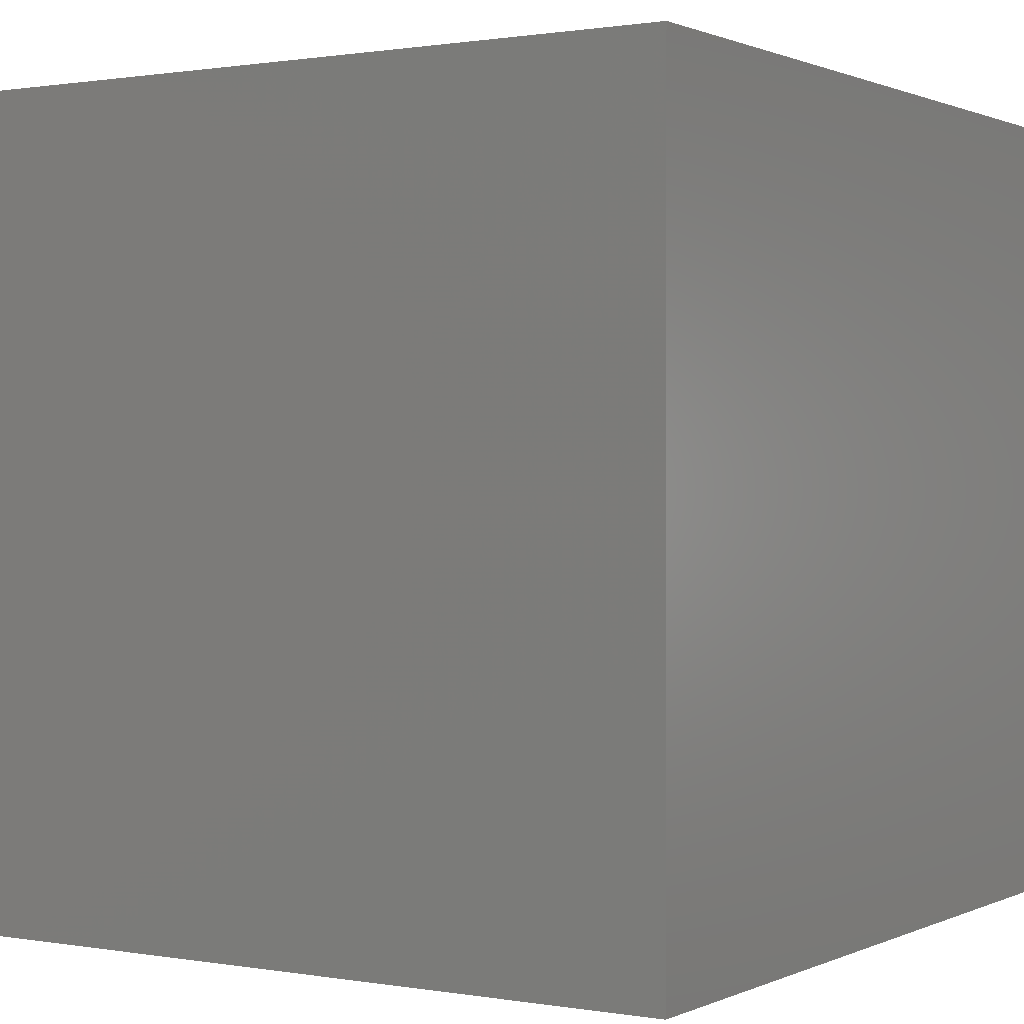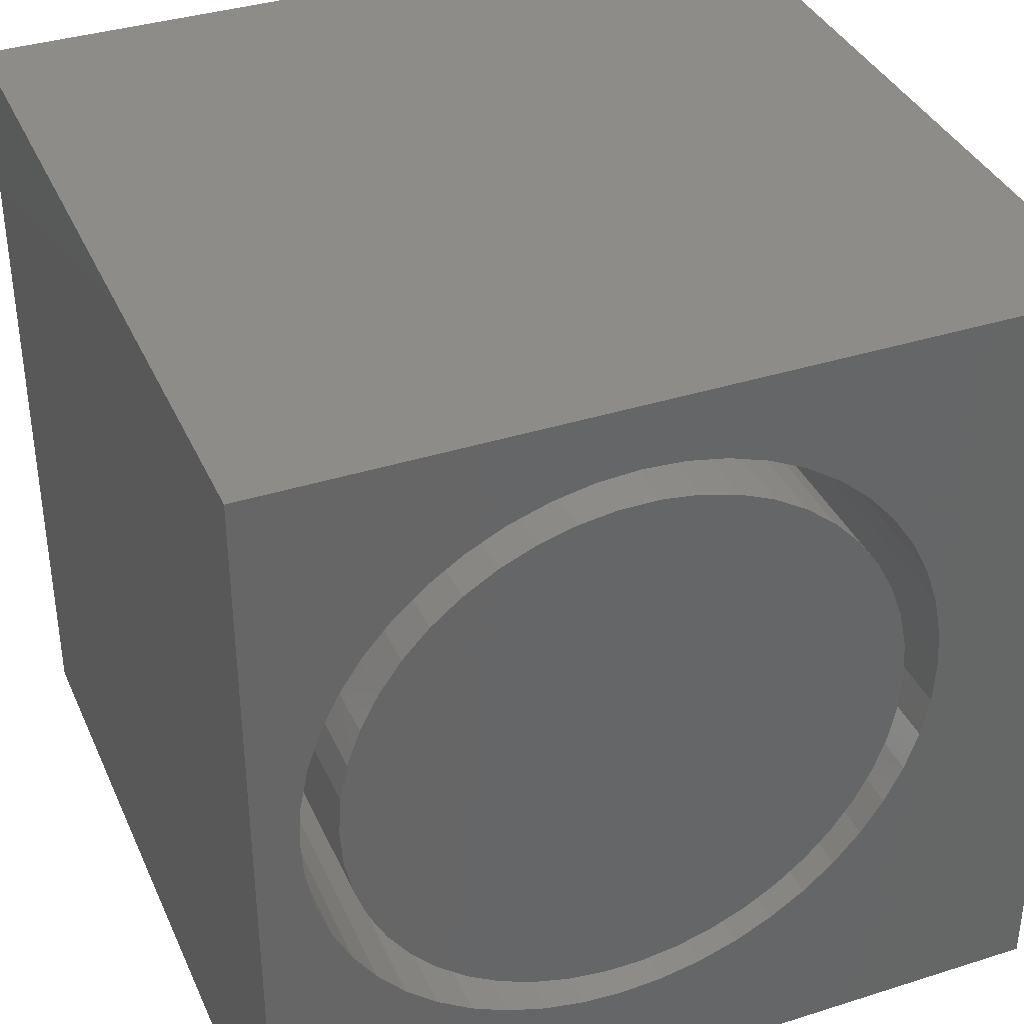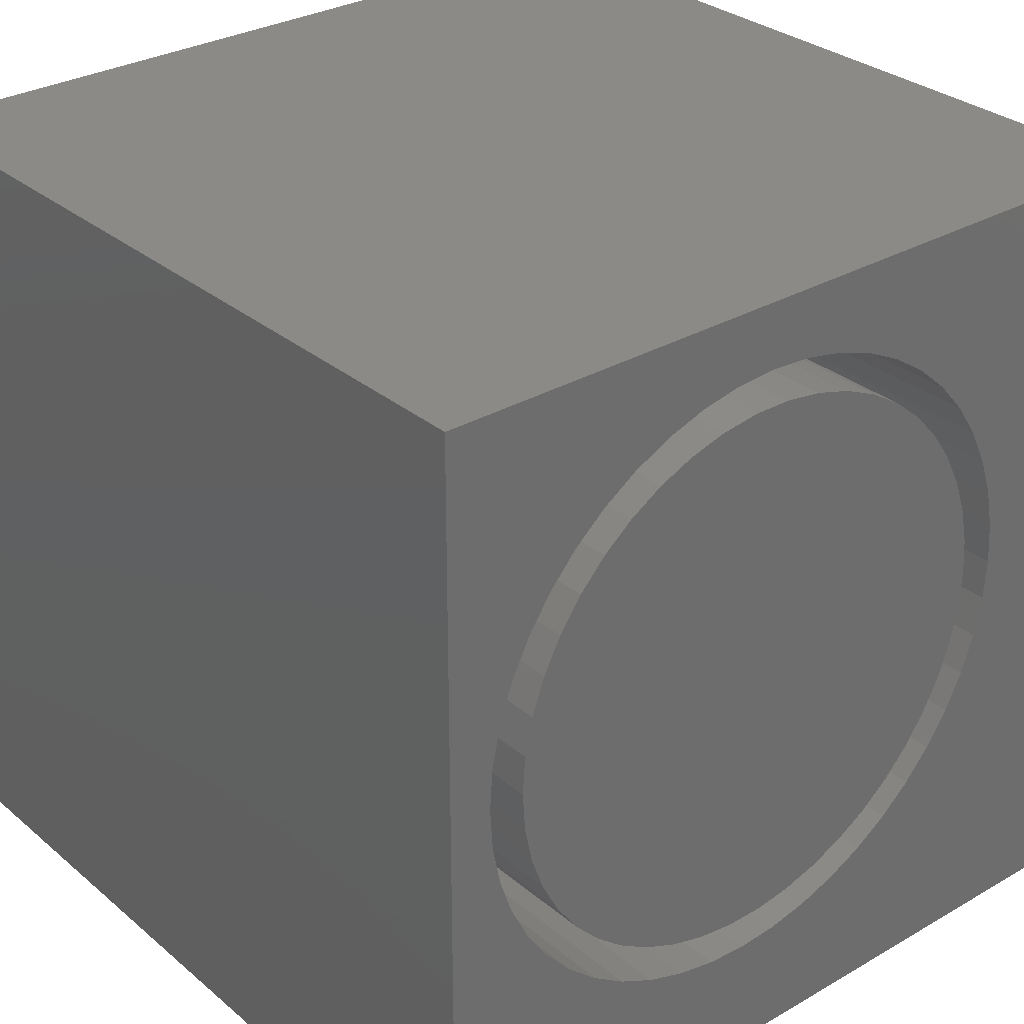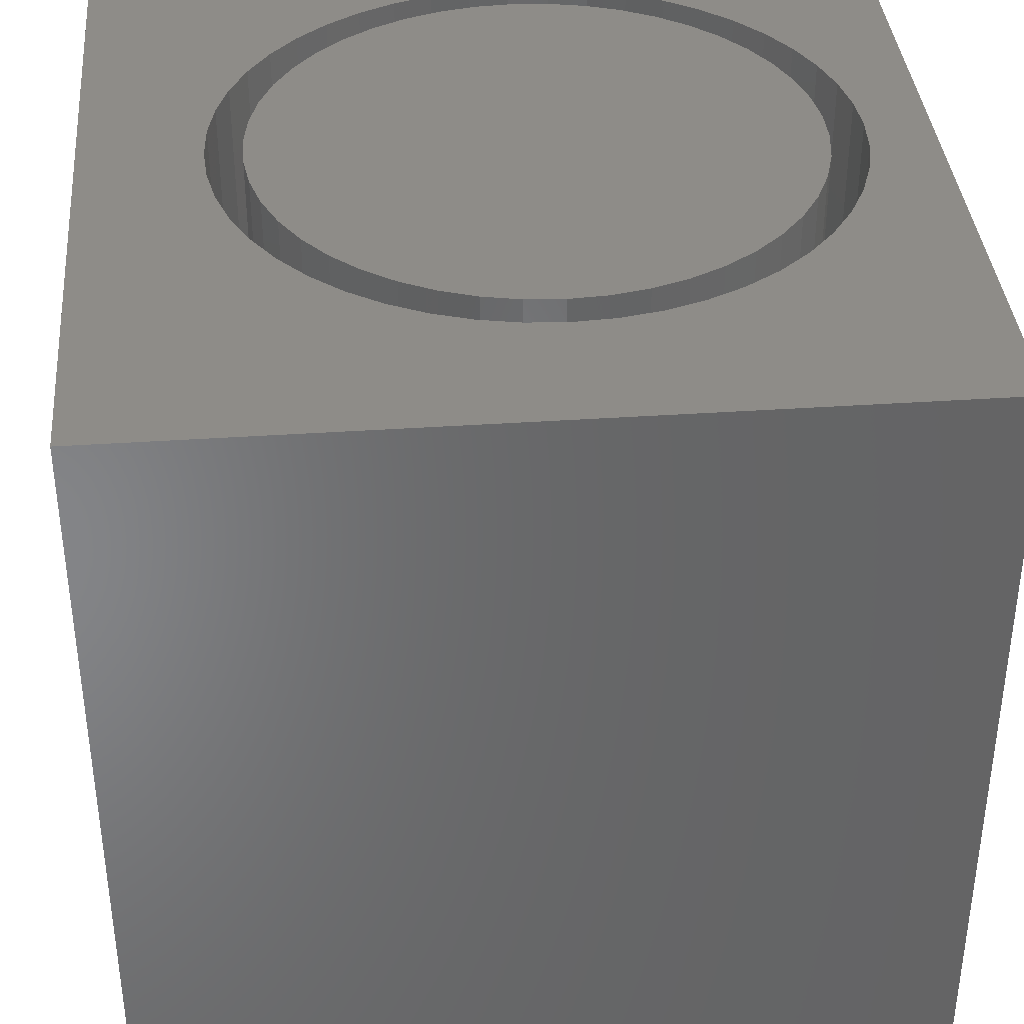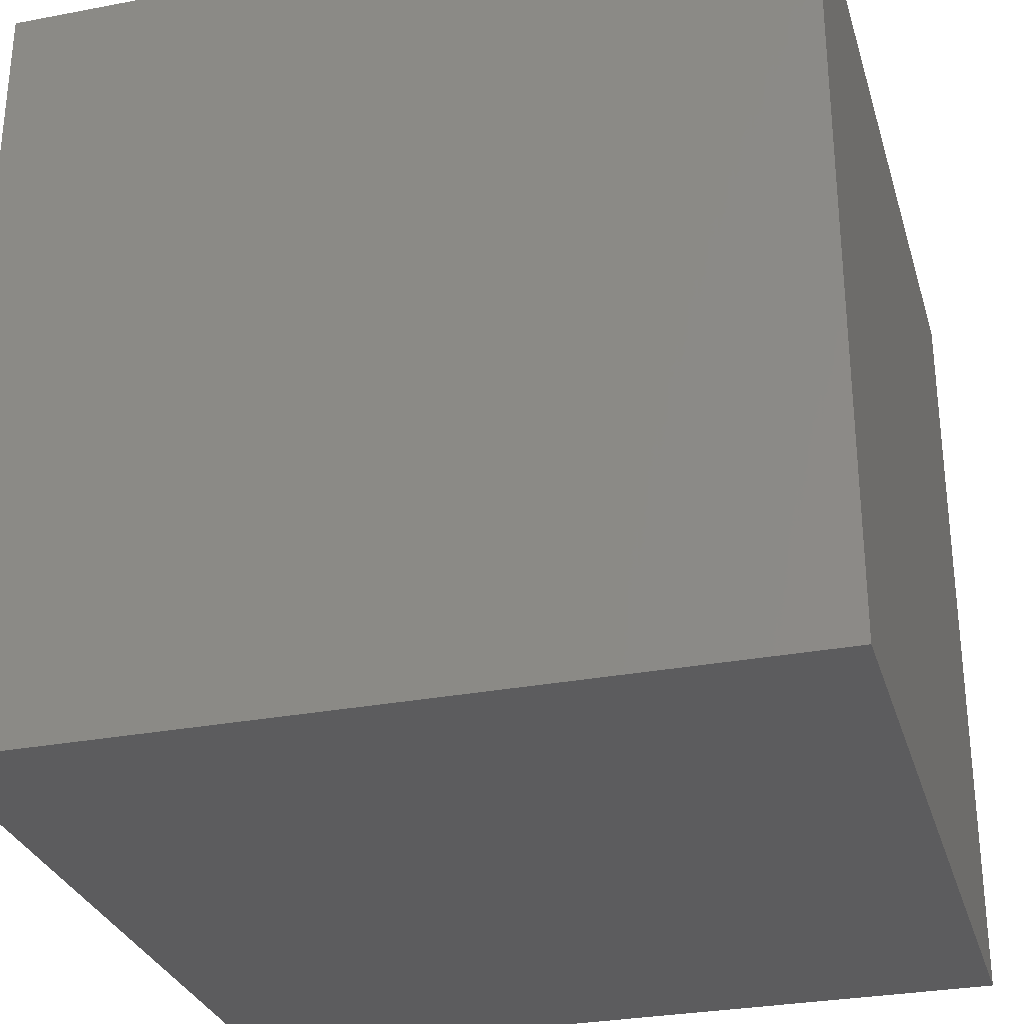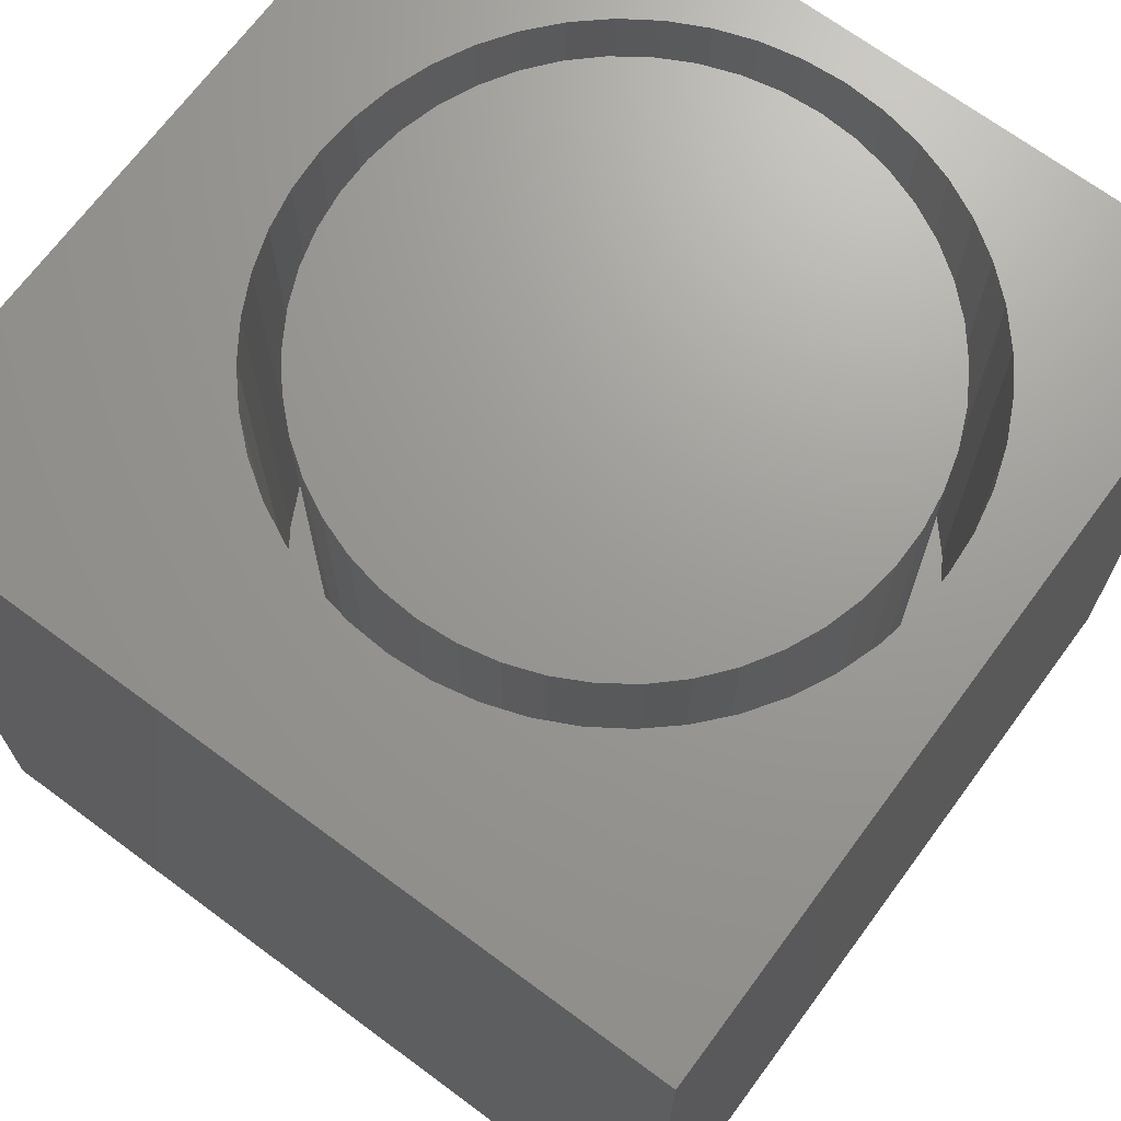
<metadata>
{"format":"stl","ext":"stl","renderer":"f3d","projection":"perspective","resolution":1024,"background":"white","views":[{"elev":0.8,"azim":-57.6,"up":"+Z"},{"elev":37.0,"azim":-22.2,"up":"+Y"},{"elev":30.4,"azim":-39.9,"up":"+Y"},{"elev":37.7,"azim":85.0,"up":"+Z"},{"elev":-29.8,"azim":-164.4,"up":"+Z"},{"elev":69.5,"azim":126.5,"up":"+Z"}]}
</metadata>
<code>
# stl→obj: 196 verts, 388 faces
v 0 10 10
v 0 10 0
v 0 0 10
v 0 0 0
v 7.451 7.696 10
v 7.732 7.276 10
v 10 10 10
v 8.216 4.84 10
v 10 0 10
v 8.249 5.344 10
v 8.216 5.848 10
v 8.118 4.344 10
v 7.955 3.866 10
v 7.732 3.413 10
v 7.451 2.993 10
v 7.118 2.613 10
v 6.738 2.28 10
v 6.318 1.999 10
v 5.865 1.775 10
v 5.386 1.613 10
v 4.89 1.514 10
v 4.386 1.481 10
v 3.882 1.514 10
v 3.386 1.613 10
v 2.908 1.775 10
v 2.455 1.999 10
v 4.89 9.174 10
v 4.386 9.207 10
v 5.386 9.075 10
v 5.865 8.913 10
v 6.318 8.69 10
v 6.738 8.409 10
v 7.118 8.076 10
v 7.955 6.822 10
v 8.118 6.344 10
v 0.655 6.344 10
v 0.8174 6.822 10
v 1.041 7.276 10
v 1.322 7.696 10
v 1.655 8.076 10
v 2.035 8.409 10
v 2.455 8.69 10
v 2.908 8.913 10
v 3.386 9.075 10
v 3.882 9.174 10
v 2.035 2.28 10
v 1.655 2.613 10
v 1.322 2.993 10
v 1.041 3.413 10
v 0.8174 3.866 10
v 0.655 4.344 10
v 0.5564 4.84 10
v 0.5234 5.344 10
v 0.5564 5.848 10
v 10 10 0
v 10 0 0
v 8.216 4.84 4.245
v 8.249 5.344 4.245
v 8.216 5.848 4.245
v 8.118 6.344 4.245
v 7.955 6.822 4.245
v 7.732 7.276 4.245
v 7.451 7.696 4.245
v 7.118 8.076 4.245
v 6.738 8.409 4.245
v 6.318 8.69 4.245
v 5.865 8.913 4.245
v 5.386 9.075 4.245
v 4.89 9.174 4.245
v 4.386 9.207 4.245
v 3.882 9.174 4.245
v 3.386 9.075 4.245
v 2.908 8.913 4.245
v 2.455 8.69 4.245
v 2.035 8.409 4.245
v 1.655 8.076 4.245
v 1.322 7.696 4.245
v 1.041 7.276 4.245
v 0.8174 6.822 4.245
v 0.655 6.344 4.245
v 0.5564 5.848 4.245
v 0.5234 5.344 4.245
v 0.5564 4.84 4.245
v 0.655 4.344 4.245
v 0.8174 3.866 4.245
v 1.041 3.413 4.245
v 1.322 2.993 4.245
v 1.655 2.613 4.245
v 2.035 2.28 4.245
v 2.455 1.999 4.245
v 2.908 1.775 4.245
v 3.386 1.613 4.245
v 3.882 1.514 4.245
v 4.386 1.481 4.245
v 4.89 1.514 4.245
v 5.386 1.613 4.245
v 5.865 1.775 4.245
v 6.318 1.999 4.245
v 6.738 2.28 4.245
v 7.118 2.613 4.245
v 7.451 2.993 4.245
v 7.732 3.413 4.245
v 7.955 3.866 4.245
v 8.118 4.344 4.245
v 4.62 8.756 4.245
v 4.153 8.756 4.245
v 3.691 8.692 4.245
v 3.241 8.566 4.245
v 2.813 8.38 4.245
v 2.414 8.138 4.245
v 2.052 7.843 4.245
v 1.734 7.502 4.245
v 1.465 7.121 4.245
v 1.25 6.706 4.245
v 1.094 6.267 4.245
v 0.9986 5.81 4.245
v 0.9668 5.344 4.245
v 0.9986 4.879 4.245
v 1.094 4.422 4.245
v 1.25 3.982 4.245
v 1.465 3.567 4.245
v 1.734 3.186 4.245
v 2.052 2.845 4.245
v 2.414 2.551 4.245
v 2.813 2.308 4.245
v 3.241 2.122 4.245
v 3.691 1.996 4.245
v 4.153 1.933 4.245
v 4.62 1.933 4.245
v 5.082 1.996 4.245
v 5.531 2.122 4.245
v 5.959 2.308 4.245
v 6.358 2.551 4.245
v 6.72 2.845 4.245
v 7.039 3.186 4.245
v 7.308 3.567 4.245
v 7.523 3.982 4.245
v 7.679 4.422 4.245
v 7.774 4.879 4.245
v 7.806 5.344 4.245
v 7.774 5.81 4.245
v 7.679 6.267 4.245
v 7.523 6.706 4.245
v 7.308 7.121 4.245
v 7.039 7.502 4.245
v 6.72 7.843 4.245
v 6.358 8.138 4.245
v 5.959 8.38 4.245
v 5.531 8.566 4.245
v 5.082 8.692 4.245
v 7.806 5.344 10
v 7.774 4.879 10
v 7.679 4.422 10
v 7.523 3.982 10
v 7.308 3.567 10
v 7.039 3.186 10
v 6.72 2.845 10
v 6.358 2.551 10
v 5.959 2.308 10
v 5.531 2.122 10
v 5.082 1.996 10
v 4.62 1.933 10
v 4.153 1.933 10
v 3.691 1.996 10
v 3.241 2.122 10
v 2.813 2.308 10
v 2.414 2.551 10
v 2.052 2.845 10
v 1.734 3.186 10
v 1.465 3.567 10
v 1.25 3.982 10
v 1.094 4.422 10
v 0.9986 4.879 10
v 0.9668 5.344 10
v 0.9986 5.81 10
v 1.094 6.267 10
v 1.25 6.706 10
v 1.465 7.121 10
v 1.734 7.502 10
v 2.052 7.843 10
v 2.414 8.138 10
v 2.813 8.38 10
v 3.241 8.566 10
v 3.691 8.692 10
v 4.153 8.756 10
v 4.62 8.756 10
v 5.082 8.692 10
v 5.531 8.566 10
v 5.959 8.38 10
v 6.358 8.138 10
v 6.72 7.843 10
v 7.039 7.502 10
v 7.308 7.121 10
v 7.523 6.706 10
v 7.679 6.267 10
v 7.774 5.81 10
f 1 2 3
f 3 2 4
f 5 6 7
f 8 9 10
f 10 9 7
f 10 7 11
f 8 12 9
f 9 12 13
f 9 13 14
f 14 15 9
f 9 15 16
f 9 16 17
f 17 18 9
f 9 18 19
f 9 19 20
f 20 21 9
f 9 21 22
f 9 22 3
f 3 22 23
f 23 24 3
f 3 24 25
f 3 25 26
f 27 7 28
f 28 7 1
f 27 29 7
f 7 29 30
f 7 30 31
f 31 32 7
f 7 32 33
f 7 33 5
f 6 34 7
f 7 34 35
f 7 35 11
f 1 36 37
f 37 38 1
f 1 38 39
f 1 39 40
f 40 41 1
f 1 41 42
f 1 42 43
f 43 44 1
f 1 44 45
f 1 45 28
f 26 46 3
f 3 46 47
f 3 47 48
f 48 49 3
f 3 49 50
f 3 50 51
f 51 52 3
f 3 52 53
f 3 53 1
f 1 53 54
f 1 54 36
f 55 7 56
f 56 7 9
f 2 55 4
f 4 55 56
f 7 55 1
f 1 55 2
f 56 9 4
f 4 9 3
f 57 10 58
f 58 10 11
f 58 11 59
f 59 11 35
f 59 35 60
f 60 35 34
f 60 34 61
f 61 34 6
f 61 6 62
f 62 6 5
f 62 5 63
f 63 5 33
f 63 33 64
f 64 33 32
f 64 32 65
f 65 32 31
f 65 31 66
f 66 31 30
f 66 30 67
f 67 30 29
f 67 29 68
f 68 29 27
f 68 27 69
f 69 27 28
f 69 28 70
f 70 28 45
f 70 45 71
f 71 45 44
f 71 44 72
f 72 44 43
f 72 43 73
f 73 43 42
f 73 42 74
f 74 42 41
f 74 41 75
f 75 41 40
f 75 40 76
f 76 40 39
f 76 39 77
f 77 39 38
f 77 38 78
f 78 38 37
f 78 37 79
f 79 37 36
f 79 36 80
f 80 36 54
f 80 54 81
f 81 54 53
f 81 53 82
f 82 53 52
f 82 52 83
f 83 52 51
f 83 51 84
f 84 51 50
f 84 50 85
f 85 50 49
f 85 49 86
f 86 49 48
f 86 48 87
f 87 48 47
f 87 47 88
f 88 47 46
f 88 46 89
f 89 46 26
f 89 26 90
f 90 26 25
f 90 25 91
f 91 25 24
f 91 24 92
f 92 24 23
f 92 23 93
f 93 23 22
f 93 22 94
f 94 22 21
f 94 21 95
f 95 21 20
f 95 20 96
f 96 20 19
f 96 19 97
f 97 19 18
f 97 18 98
f 98 18 17
f 98 17 99
f 99 17 16
f 99 16 100
f 100 16 15
f 100 15 101
f 101 15 14
f 101 14 102
f 102 14 13
f 102 13 103
f 103 13 12
f 103 12 104
f 104 12 8
f 104 8 57
f 57 8 10
f 105 70 106
f 106 70 71
f 106 71 107
f 107 71 72
f 107 72 108
f 108 72 73
f 108 73 109
f 109 73 74
f 109 74 110
f 110 74 75
f 110 75 111
f 111 75 76
f 111 76 112
f 112 76 77
f 112 77 113
f 113 77 78
f 113 78 114
f 114 78 79
f 114 79 115
f 115 79 80
f 115 80 116
f 116 80 81
f 116 81 117
f 117 81 82
f 117 82 118
f 118 82 83
f 118 83 119
f 119 83 84
f 119 84 120
f 120 84 85
f 120 85 121
f 121 85 86
f 121 86 122
f 122 86 87
f 122 87 123
f 123 87 88
f 123 88 124
f 124 88 89
f 124 89 125
f 125 89 90
f 125 90 126
f 126 90 91
f 126 91 127
f 127 91 92
f 127 92 128
f 128 92 93
f 128 93 129
f 93 94 129
f 129 94 95
f 129 95 130
f 130 95 96
f 130 96 131
f 131 96 97
f 131 97 132
f 132 97 98
f 132 98 133
f 133 98 99
f 133 99 134
f 134 99 100
f 134 100 135
f 135 100 101
f 135 101 136
f 136 101 102
f 136 102 137
f 137 102 103
f 137 103 138
f 138 103 104
f 138 104 139
f 139 104 57
f 139 57 140
f 140 57 58
f 140 58 141
f 141 58 59
f 141 59 142
f 142 59 60
f 142 60 143
f 143 60 61
f 143 61 144
f 144 61 62
f 144 62 145
f 145 62 63
f 145 63 146
f 146 63 64
f 146 64 147
f 147 64 65
f 147 65 148
f 148 65 66
f 148 66 149
f 149 66 67
f 149 67 150
f 150 67 68
f 150 68 105
f 105 68 69
f 105 69 70
f 141 151 140
f 140 151 152
f 140 152 139
f 139 152 153
f 139 153 138
f 138 153 154
f 138 154 137
f 137 154 155
f 137 155 136
f 136 155 156
f 136 156 135
f 135 156 157
f 135 157 134
f 134 157 158
f 134 158 133
f 133 158 159
f 133 159 132
f 132 159 160
f 132 160 131
f 131 160 161
f 131 161 130
f 130 161 162
f 130 162 129
f 129 162 163
f 129 163 128
f 128 163 164
f 128 164 127
f 127 164 165
f 127 165 126
f 126 165 166
f 126 166 125
f 125 166 167
f 125 167 124
f 124 167 168
f 124 168 123
f 123 168 169
f 123 169 122
f 122 169 170
f 122 170 121
f 121 170 171
f 121 171 120
f 120 171 172
f 120 172 119
f 119 172 173
f 119 173 118
f 118 173 174
f 118 174 117
f 117 174 175
f 117 175 116
f 116 175 176
f 116 176 115
f 115 176 177
f 115 177 114
f 114 177 178
f 114 178 113
f 113 178 179
f 113 179 112
f 112 179 180
f 112 180 111
f 111 180 181
f 111 181 110
f 110 181 182
f 110 182 109
f 109 182 183
f 109 183 108
f 108 183 184
f 108 184 107
f 107 184 185
f 107 185 106
f 106 185 186
f 106 186 105
f 105 186 187
f 105 187 150
f 150 187 188
f 150 188 149
f 149 188 189
f 149 189 148
f 148 189 190
f 148 190 147
f 147 190 191
f 147 191 146
f 146 191 192
f 146 192 145
f 145 192 193
f 145 193 144
f 144 193 194
f 144 194 143
f 143 194 195
f 143 195 142
f 142 195 196
f 142 196 141
f 141 196 151
f 194 193 192
f 188 187 159
f 191 190 159
f 159 190 189
f 159 189 188
f 184 183 159
f 159 183 182
f 159 182 160
f 181 180 169
f 169 180 179
f 169 179 178
f 191 159 192
f 192 159 158
f 192 158 157
f 187 186 159
f 159 186 185
f 159 185 184
f 171 170 176
f 176 170 169
f 176 169 177
f 177 169 178
f 176 175 174
f 182 164 163
f 157 156 192
f 192 156 155
f 192 155 154
f 154 153 192
f 192 153 152
f 192 152 151
f 174 173 176
f 176 173 172
f 176 172 171
f 181 169 182
f 182 169 168
f 182 168 167
f 163 162 182
f 182 162 161
f 182 161 160
f 151 196 192
f 192 196 195
f 192 195 194
f 167 166 182
f 182 166 165
f 182 165 164

</code>
